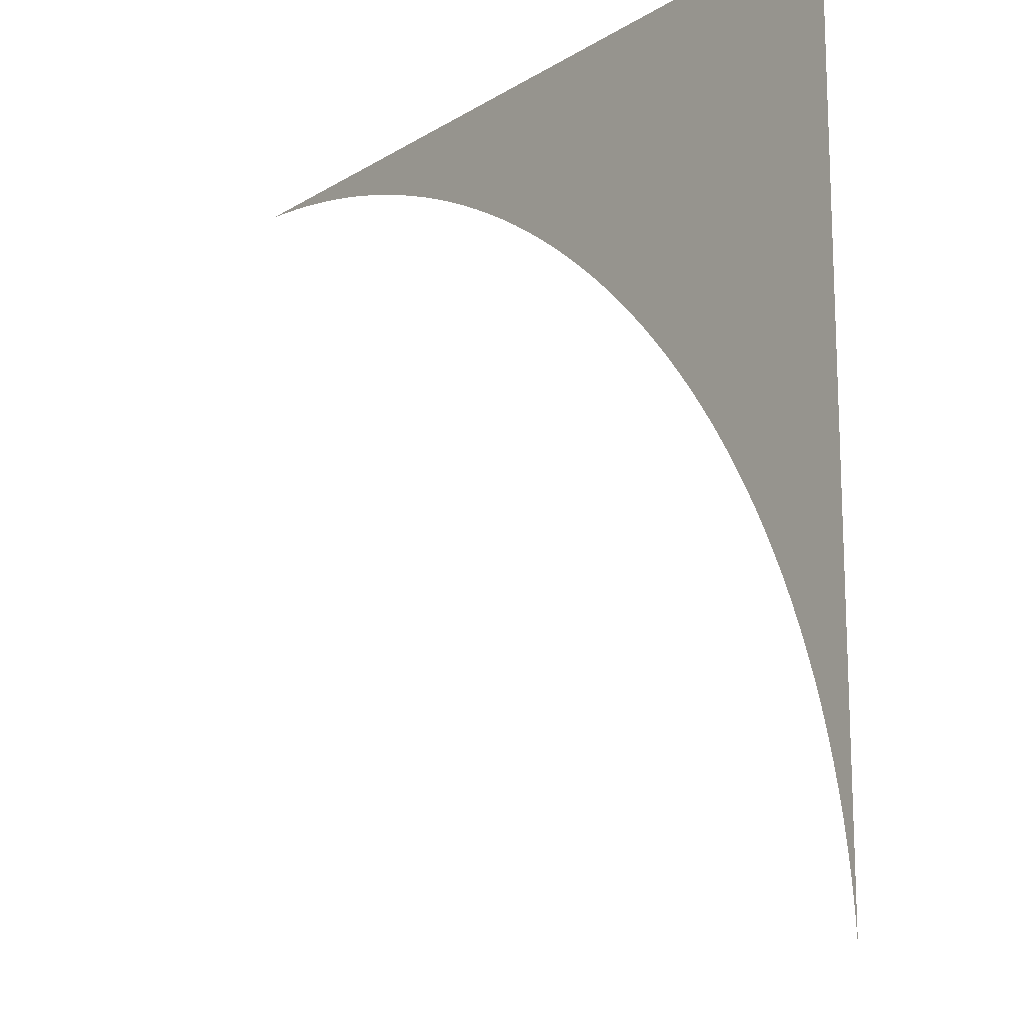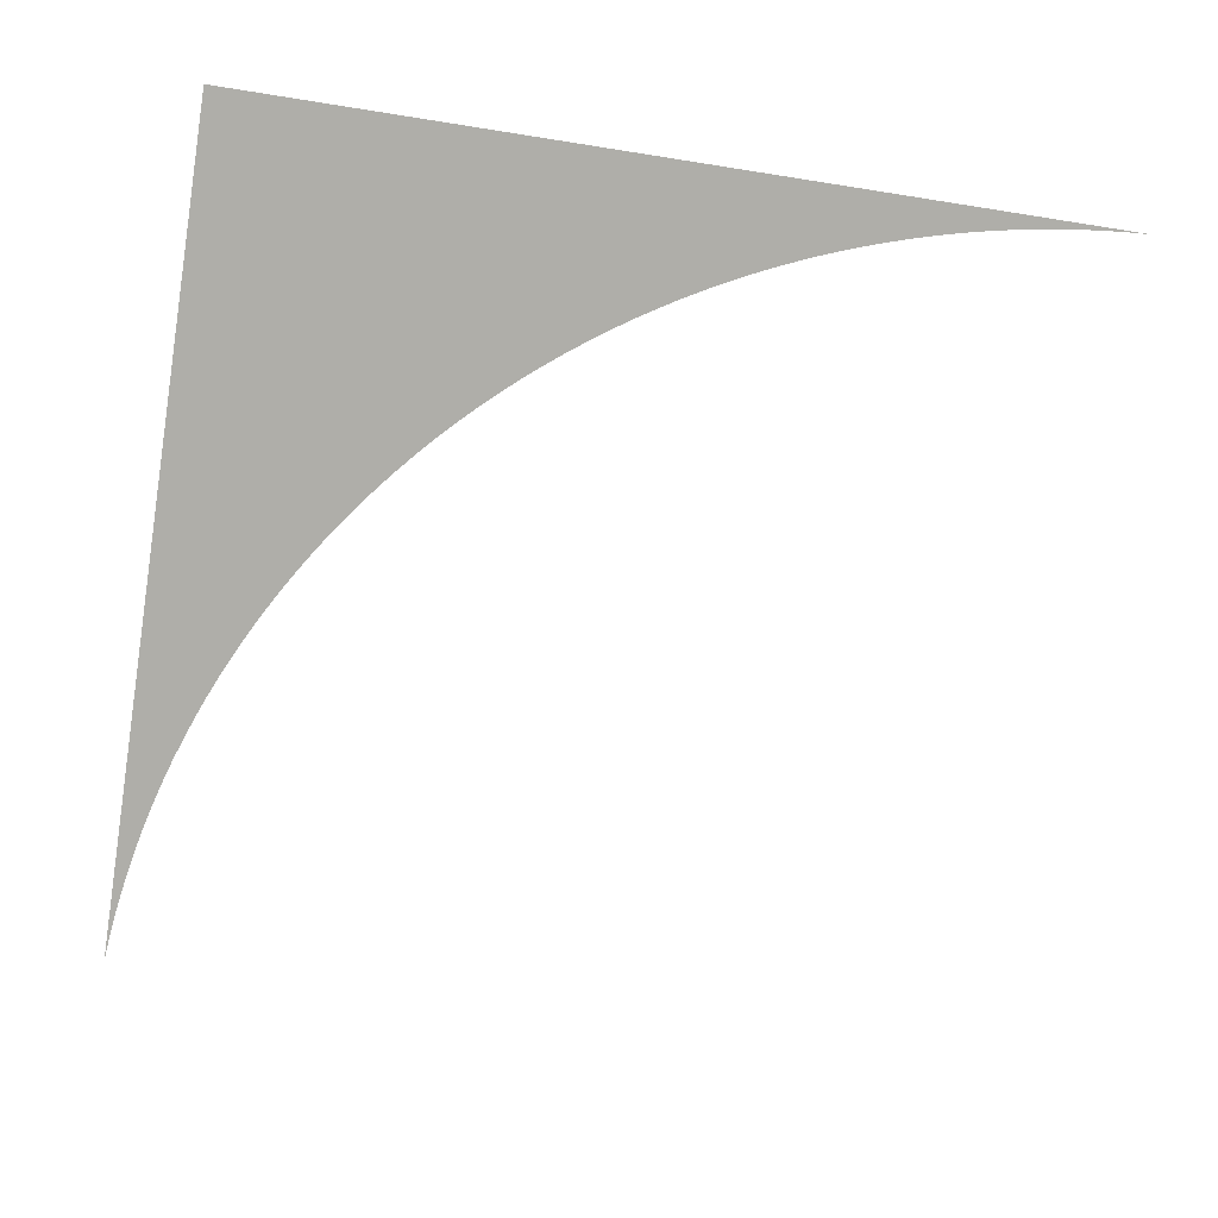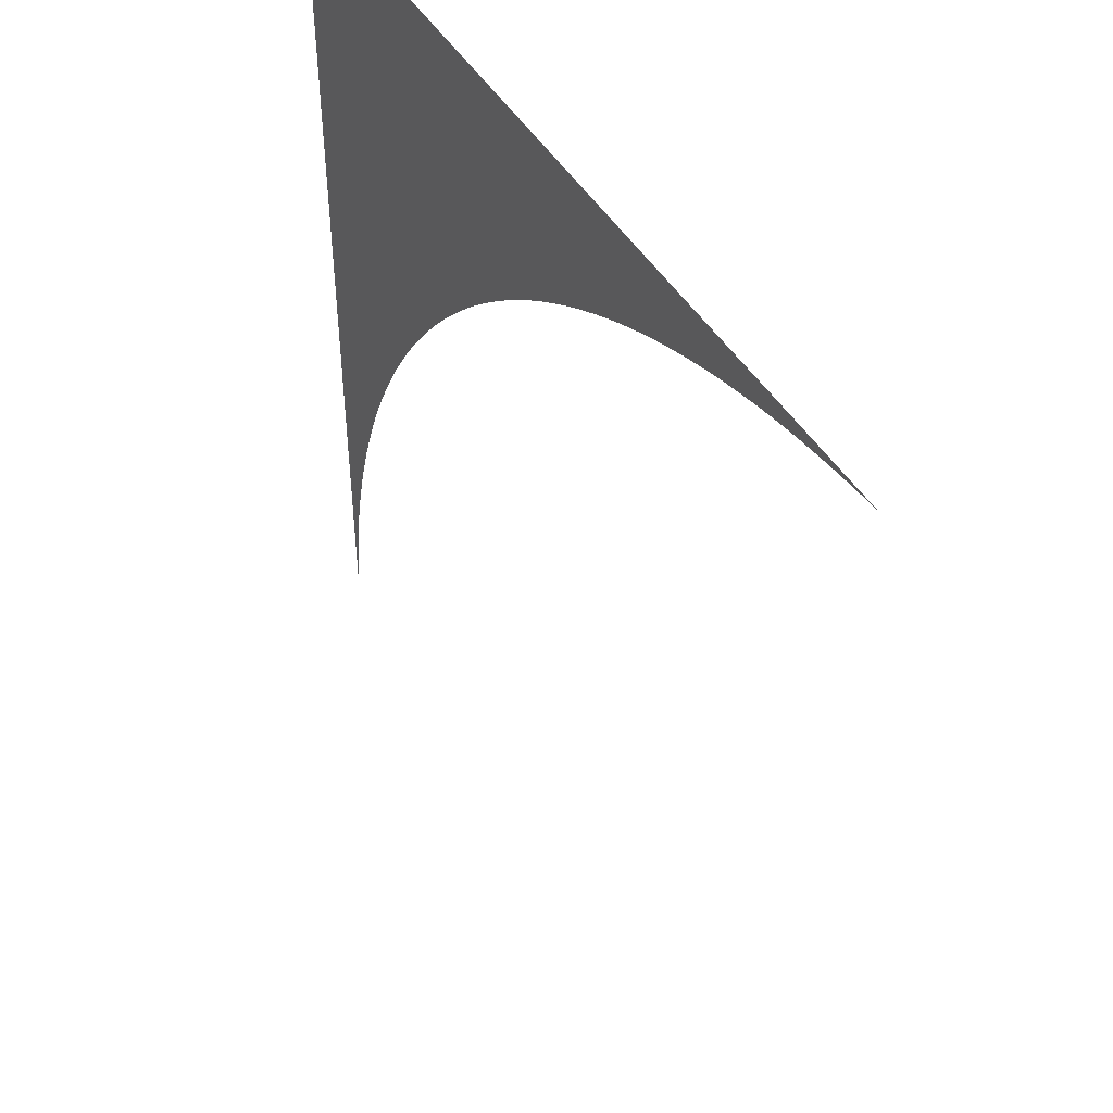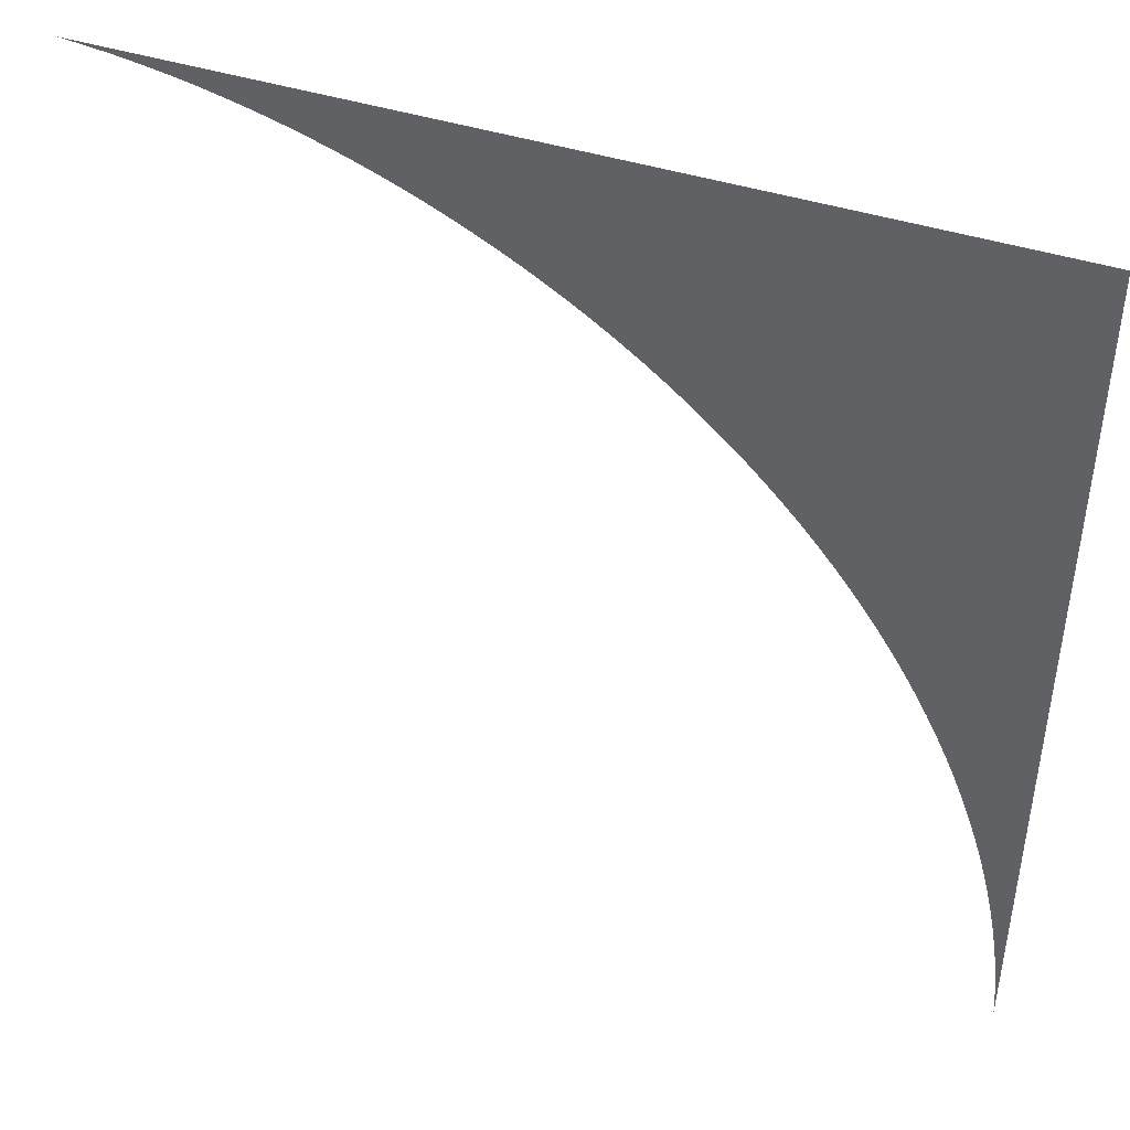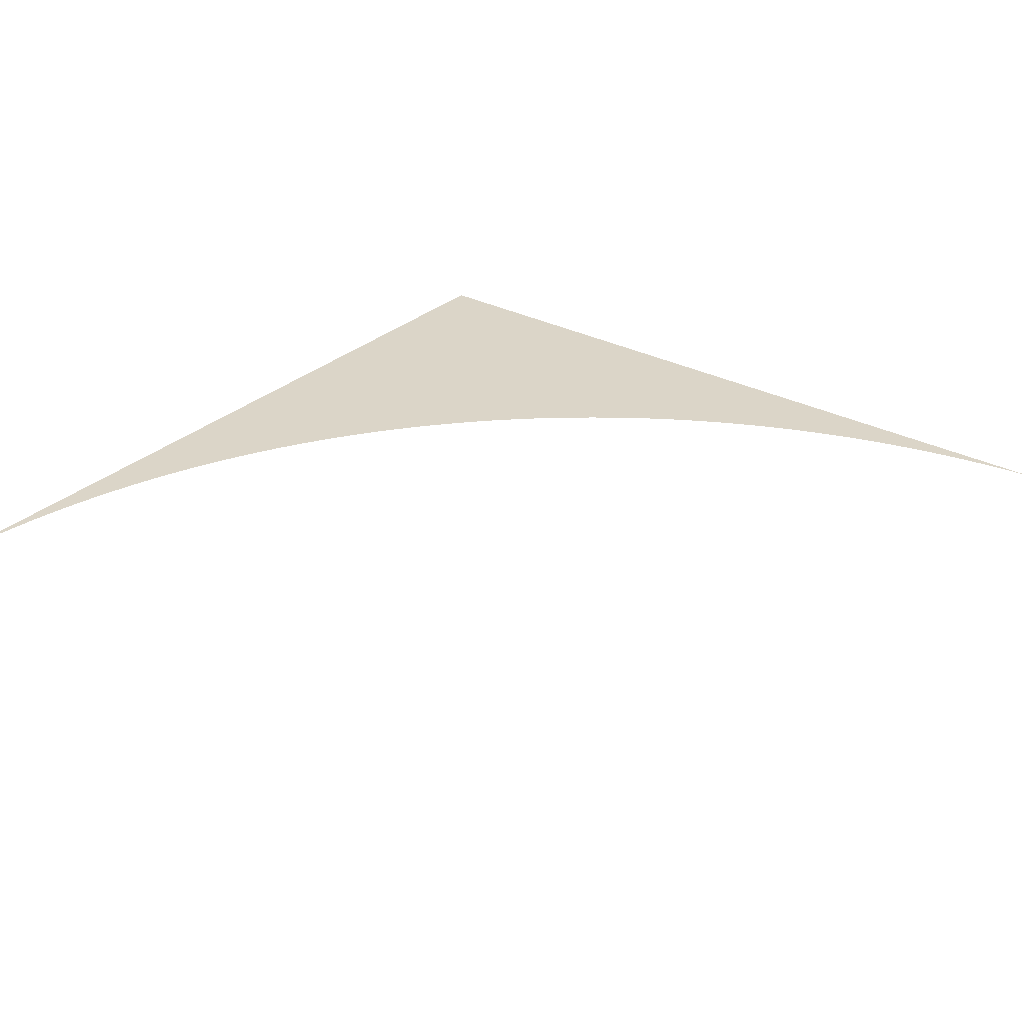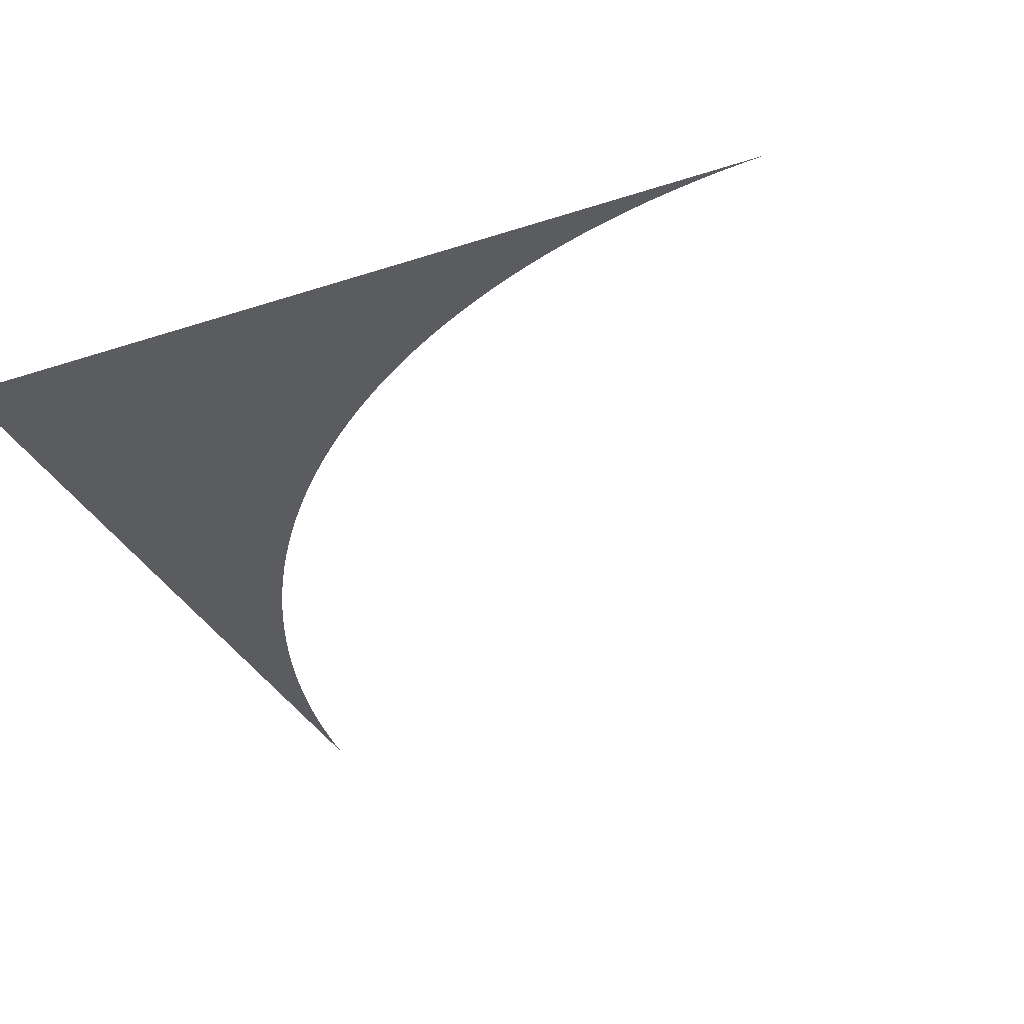
<metadata>
{"format":"obj","ext":"obj","renderer":"f3d","projection":"perspective","resolution":1024,"background":"white","views":[{"elev":-15.7,"azim":51.2,"up":"+Z"},{"elev":-77.5,"azim":81.2,"up":"+Y"},{"elev":46.9,"azim":-120.1,"up":"+Z"},{"elev":44.6,"azim":20.4,"up":"+Z"},{"elev":29.6,"azim":-142.4,"up":"+Y"},{"elev":-35.2,"azim":113.5,"up":"+Y"}]}
</metadata>
<code>
o #ID427
v 0.48 0.452 0.5202
v 0.4799 0.452 0.5011
v 0.4799 0.452 0.5005
v 0.4798 0.452 0.5016
v 0.4798 0.452 0.5021
v 0.4797 0.452 0.5027
v 0.4796 0.452 0.5032
v 0.4795 0.452 0.5037
v 0.4794 0.452 0.5043
v 0.4793 0.452 0.5048
v 0.4791 0.452 0.5053
v 0.4789 0.452 0.5058
v 0.4788 0.452 0.5064
v 0.4786 0.452 0.5069
v 0.4784 0.452 0.5074
v 0.4782 0.452 0.5079
v 0.4779 0.452 0.5084
v 0.4777 0.452 0.5088
v 0.4774 0.452 0.5093
v 0.4772 0.452 0.5098
v 0.4769 0.452 0.5103
v 0.4766 0.452 0.5107
v 0.4763 0.452 0.5112
v 0.476 0.452 0.5116
v 0.4757 0.452 0.5121
v 0.4753 0.452 0.5125
v 0.475 0.452 0.5129
v 0.4746 0.452 0.5133
v 0.4743 0.452 0.5137
v 0.4739 0.452 0.5141
v 0.4735 0.452 0.5145
v 0.4731 0.452 0.5148
v 0.4727 0.452 0.5152
v 0.4723 0.452 0.5155
v 0.4718 0.452 0.5159
v 0.4714 0.452 0.5162
v 0.471 0.452 0.5165
v 0.4705 0.452 0.5168
v 0.4701 0.452 0.5171
v 0.4696 0.452 0.5174
v 0.4691 0.452 0.5177
v 0.4686 0.452 0.5179
v 0.4681 0.452 0.5181
v 0.4677 0.452 0.5184
v 0.4672 0.452 0.5186
v 0.4667 0.452 0.5188
v 0.4661 0.452 0.519
v 0.4656 0.452 0.5192
v 0.4651 0.452 0.5193
v 0.4646 0.452 0.5195
v 0.4641 0.452 0.5196
v 0.4635 0.452 0.5197
v 0.463 0.452 0.5198
v 0.4625 0.452 0.5199
v 0.4619 0.452 0.52
v 0.4614 0.452 0.5201
v 0.4608 0.452 0.5201
v 0.4608 0.452 0.5201
v 0.48 0.452 0.5202
v 0.4614 0.452 0.5201
v 0.4619 0.452 0.52
v 0.4625 0.452 0.5199
v 0.463 0.452 0.5198
v 0.4635 0.452 0.5197
v 0.4641 0.452 0.5196
v 0.4646 0.452 0.5195
v 0.4651 0.452 0.5193
v 0.4656 0.452 0.5192
v 0.4661 0.452 0.519
v 0.4667 0.452 0.5188
v 0.4672 0.452 0.5186
v 0.4677 0.452 0.5184
v 0.4681 0.452 0.5181
v 0.4686 0.452 0.5179
v 0.4691 0.452 0.5177
v 0.4696 0.452 0.5174
v 0.4701 0.452 0.5171
v 0.4705 0.452 0.5168
v 0.471 0.452 0.5165
v 0.4714 0.452 0.5162
v 0.4718 0.452 0.5159
v 0.4723 0.452 0.5155
v 0.4727 0.452 0.5152
v 0.4731 0.452 0.5148
v 0.4735 0.452 0.5145
v 0.4739 0.452 0.5141
v 0.4743 0.452 0.5137
v 0.4746 0.452 0.5133
v 0.475 0.452 0.5129
v 0.4753 0.452 0.5125
v 0.4757 0.452 0.5121
v 0.476 0.452 0.5116
v 0.4763 0.452 0.5112
v 0.4766 0.452 0.5107
v 0.4769 0.452 0.5103
v 0.4772 0.452 0.5098
v 0.4774 0.452 0.5093
v 0.4777 0.452 0.5088
v 0.4779 0.452 0.5084
v 0.4782 0.452 0.5079
v 0.4784 0.452 0.5074
v 0.4786 0.452 0.5069
v 0.4788 0.452 0.5064
v 0.4789 0.452 0.5058
v 0.4791 0.452 0.5053
v 0.4793 0.452 0.5048
v 0.4794 0.452 0.5043
v 0.4795 0.452 0.5037
v 0.4796 0.452 0.5032
v 0.4797 0.452 0.5027
v 0.4798 0.452 0.5021
v 0.4798 0.452 0.5016
v 0.4799 0.452 0.5011
v 0.4799 0.452 0.5005
v 0.48 0.452 0.5202
v 0.4799 0.452 0.5005
v 0.4608 0.452 0.5201
v 0.4614 0.452 0.5201
v 0.4619 0.452 0.52
v 0.4625 0.452 0.5199
v 0.463 0.452 0.5198
v 0.4635 0.452 0.5197
v 0.4641 0.452 0.5196
v 0.4646 0.452 0.5195
v 0.4651 0.452 0.5193
v 0.4656 0.452 0.5192
v 0.4661 0.452 0.519
v 0.4667 0.452 0.5188
v 0.4672 0.452 0.5186
v 0.4677 0.452 0.5184
v 0.4681 0.452 0.5181
v 0.4686 0.452 0.5179
v 0.4691 0.452 0.5177
v 0.4696 0.452 0.5174
v 0.4701 0.452 0.5171
v 0.4705 0.452 0.5168
v 0.471 0.452 0.5165
v 0.4714 0.452 0.5162
v 0.4718 0.452 0.5159
v 0.4723 0.452 0.5155
v 0.4727 0.452 0.5152
v 0.4731 0.452 0.5148
v 0.4735 0.452 0.5145
v 0.4739 0.452 0.5141
v 0.4743 0.452 0.5137
v 0.4746 0.452 0.5133
v 0.475 0.452 0.5129
v 0.4753 0.452 0.5125
v 0.4757 0.452 0.5121
v 0.476 0.452 0.5116
v 0.4763 0.452 0.5112
v 0.4766 0.452 0.5107
v 0.4769 0.452 0.5103
v 0.4772 0.452 0.5098
v 0.4774 0.452 0.5093
v 0.4777 0.452 0.5088
v 0.4779 0.452 0.5084
v 0.4782 0.452 0.5079
v 0.4784 0.452 0.5074
v 0.4786 0.452 0.5069
v 0.4788 0.452 0.5064
v 0.4789 0.452 0.5058
v 0.4791 0.452 0.5053
v 0.4793 0.452 0.5048
v 0.4794 0.452 0.5043
v 0.4795 0.452 0.5037
v 0.4796 0.452 0.5032
v 0.4797 0.452 0.5027
v 0.4798 0.452 0.5021
v 0.4798 0.452 0.5016
v 0.4799 0.452 0.5011
f 1 2 3
f 2 1 4
f 4 1 5
f 5 1 6
f 6 1 7
f 7 1 8
f 8 1 9
f 9 1 10
f 10 1 11
f 11 1 12
f 12 1 13
f 13 1 14
f 14 1 15
f 15 1 16
f 16 1 17
f 17 1 18
f 18 1 19
f 19 1 20
f 20 1 21
f 21 1 22
f 22 1 23
f 23 1 24
f 24 1 25
f 25 1 26
f 26 1 27
f 27 1 28
f 28 1 29
f 29 1 30
f 30 1 31
f 31 1 32
f 32 1 33
f 33 1 34
f 34 1 35
f 35 1 36
f 36 1 37
f 37 1 38
f 38 1 39
f 39 1 40
f 40 1 41
f 41 1 42
f 42 1 43
f 43 1 44
f 44 1 45
f 45 1 46
f 46 1 47
f 47 1 48
f 48 1 49
f 49 1 50
f 50 1 51
f 51 1 52
f 52 1 53
f 53 1 54
f 54 1 55
f 55 1 56
f 56 1 57
f 58 59 60
f 60 59 61
f 61 59 62
f 62 59 63
f 63 59 64
f 64 59 65
f 65 59 66
f 66 59 67
f 67 59 68
f 68 59 69
f 69 59 70
f 70 59 71
f 71 59 72
f 72 59 73
f 73 59 74
f 74 59 75
f 75 59 76
f 76 59 77
f 77 59 78
f 78 59 79
f 79 59 80
f 80 59 81
f 81 59 82
f 82 59 83
f 83 59 84
f 84 59 85
f 85 59 86
f 86 59 87
f 87 59 88
f 88 59 89
f 89 59 90
f 90 59 91
f 91 59 92
f 92 59 93
f 93 59 94
f 94 59 95
f 95 59 96
f 96 59 97
f 97 59 98
f 98 59 99
f 99 59 100
f 100 59 101
f 101 59 102
f 102 59 103
f 103 59 104
f 104 59 105
f 105 59 106
f 106 59 107
f 107 59 108
f 108 59 109
f 109 59 110
f 110 59 111
f 111 59 112
f 112 59 113
f 114 113 59

</code>
